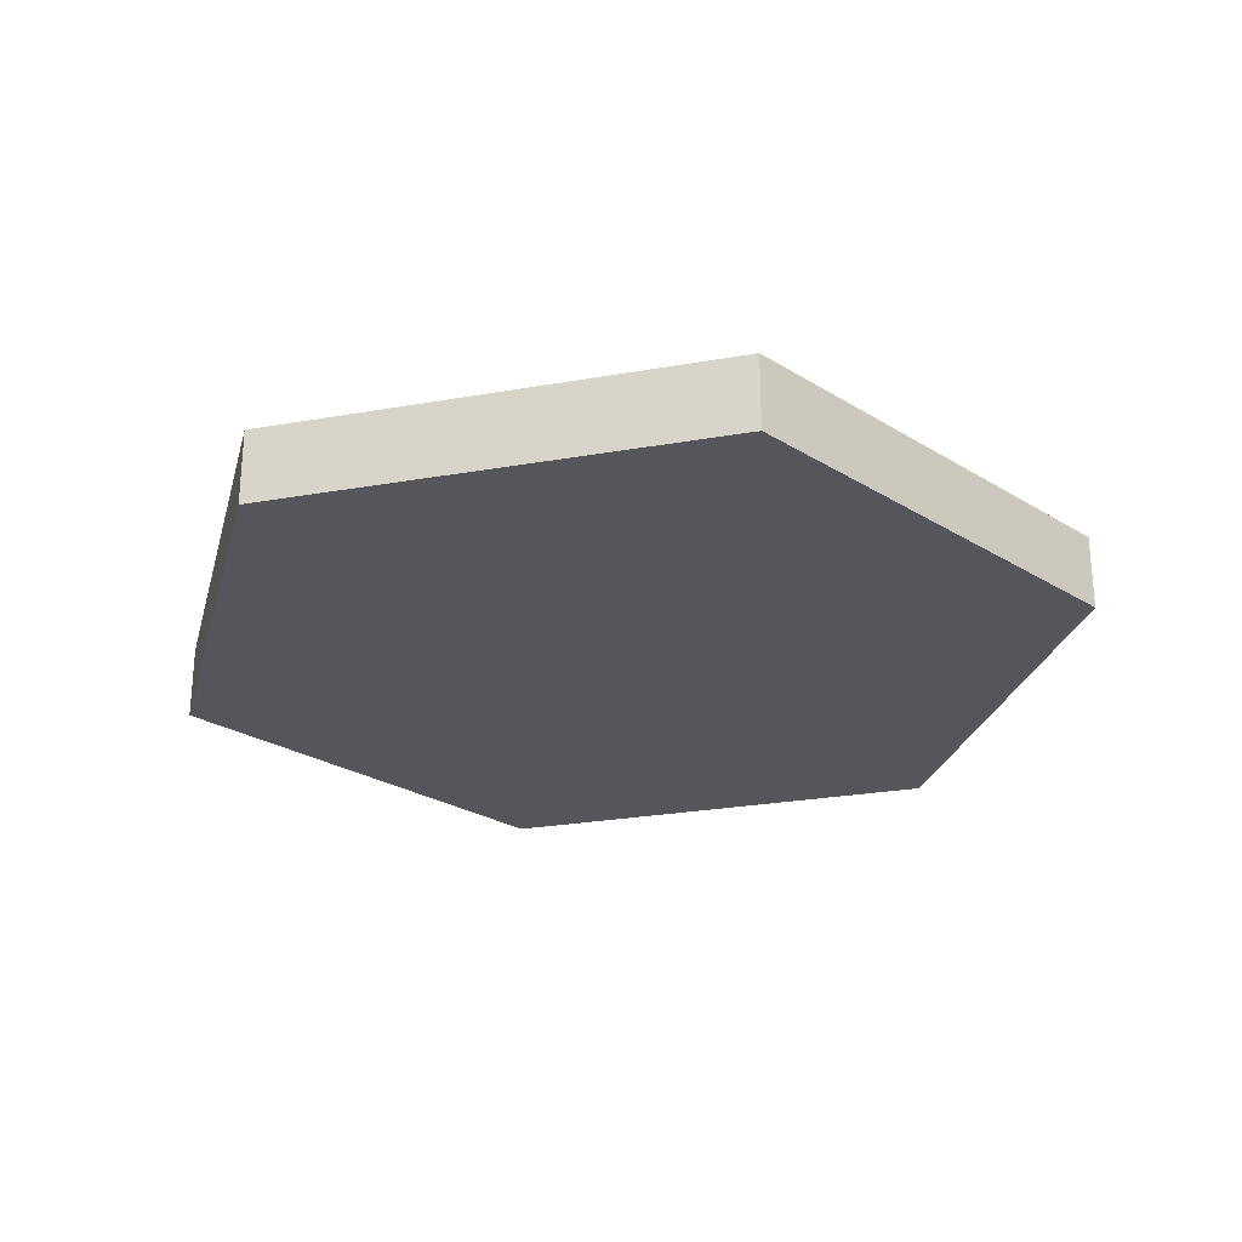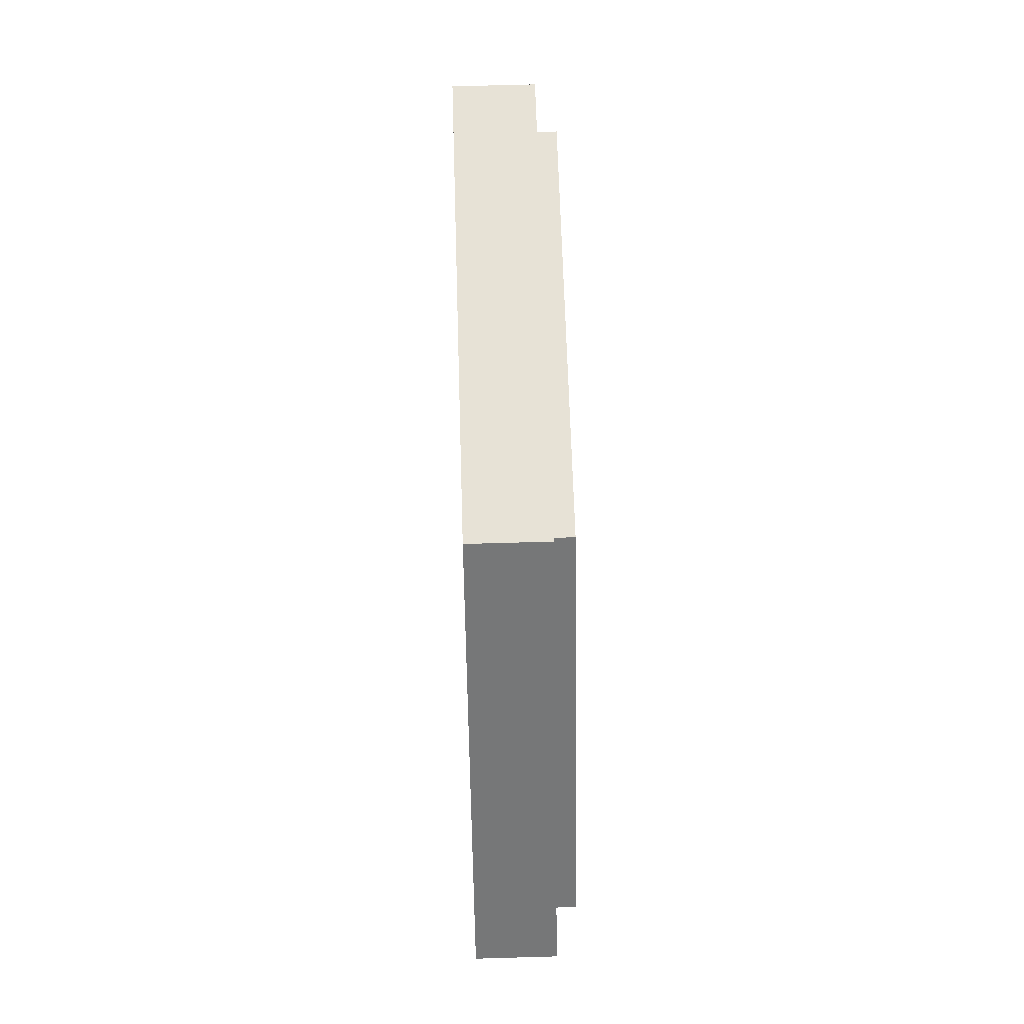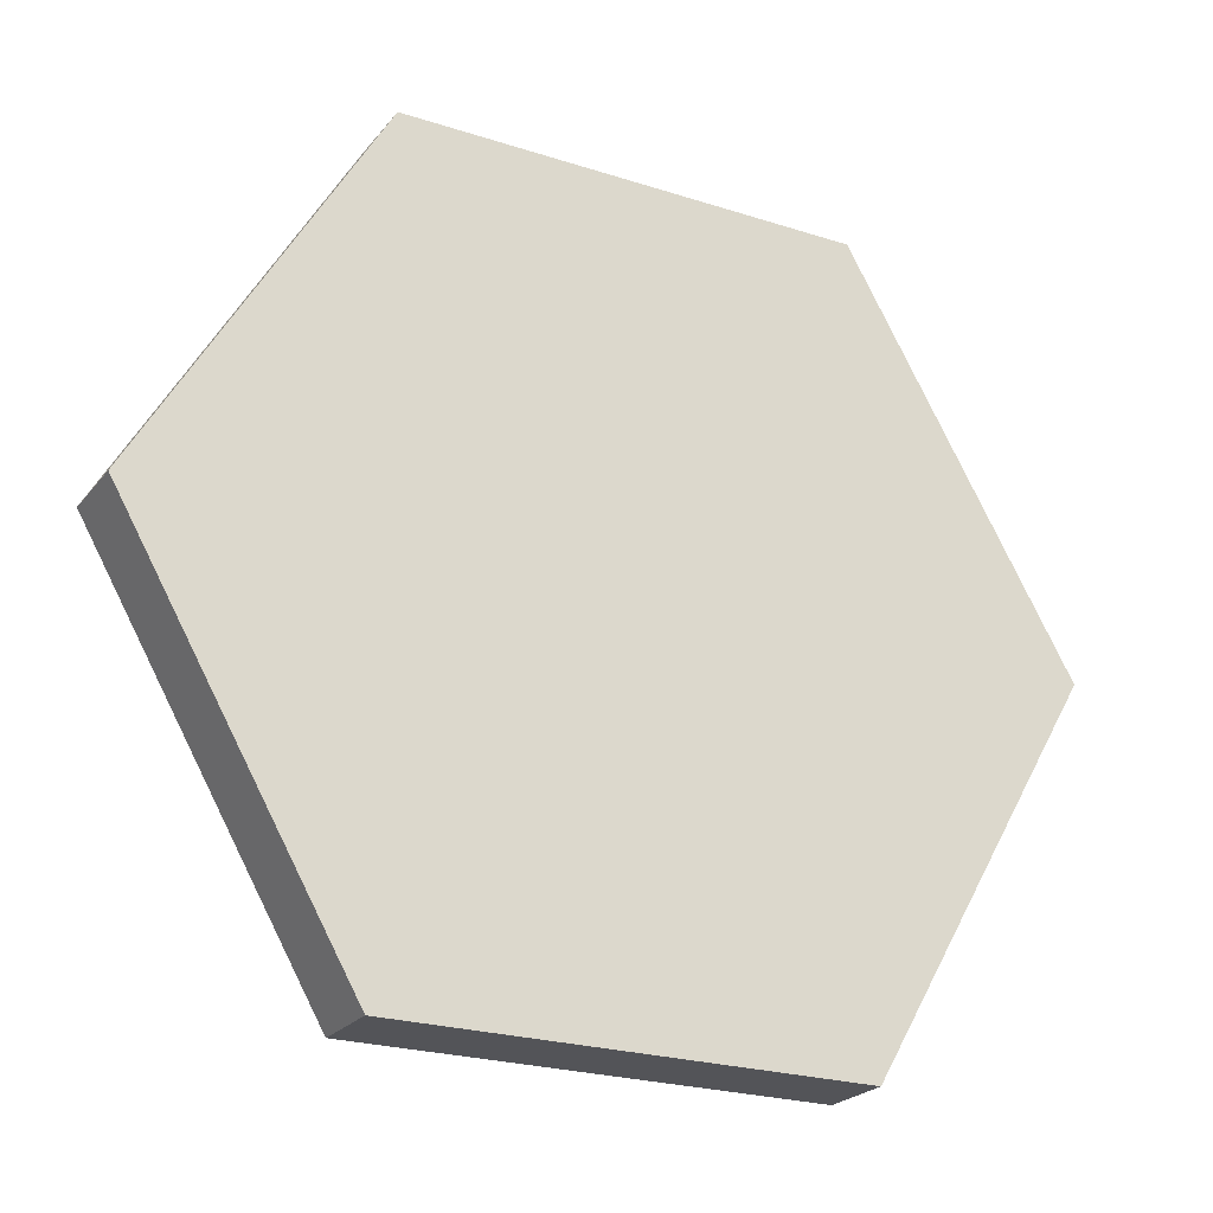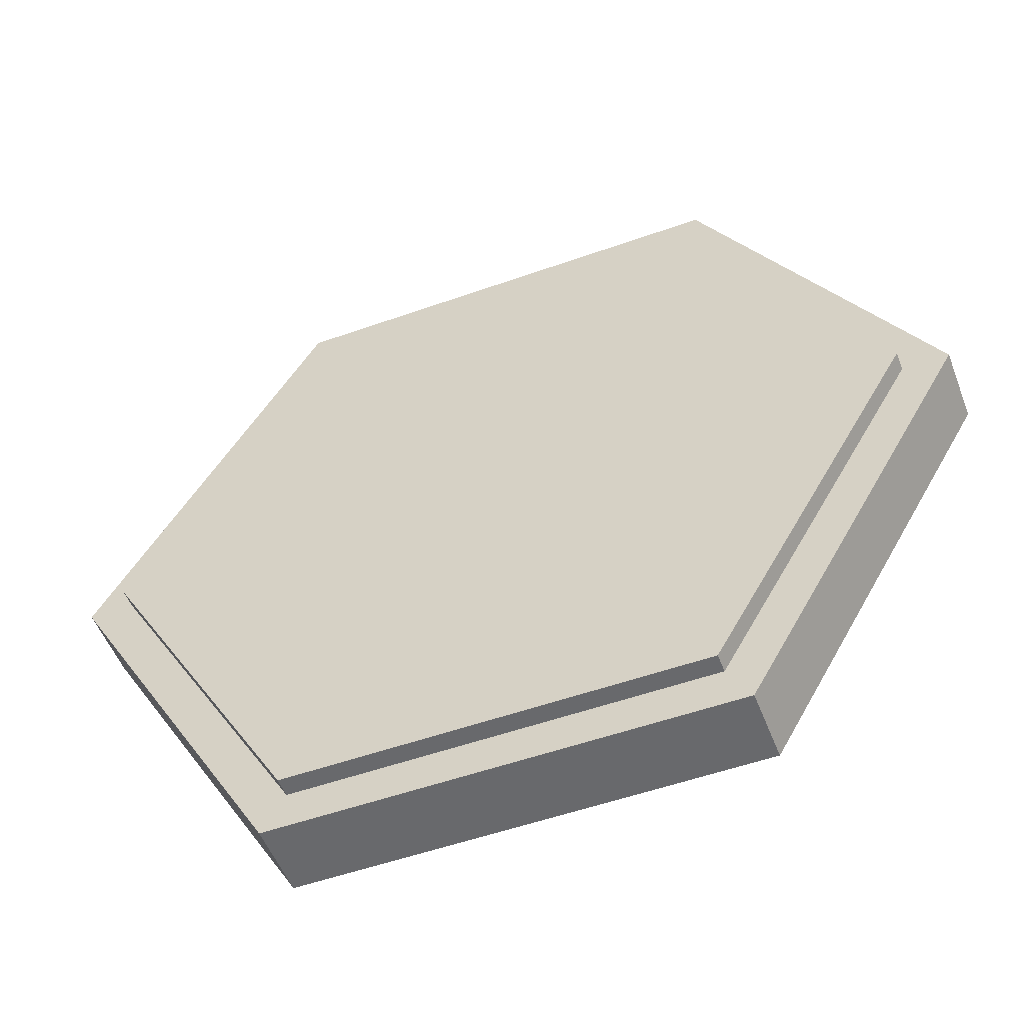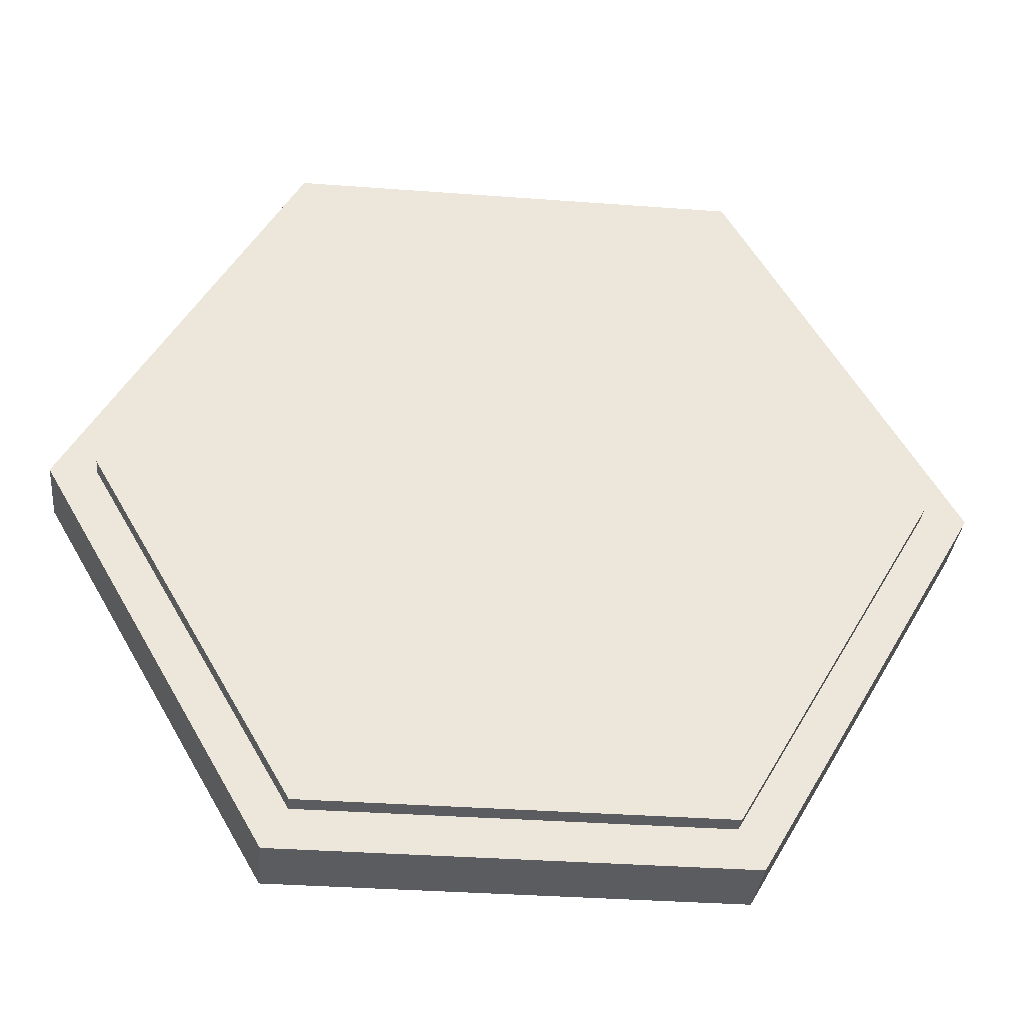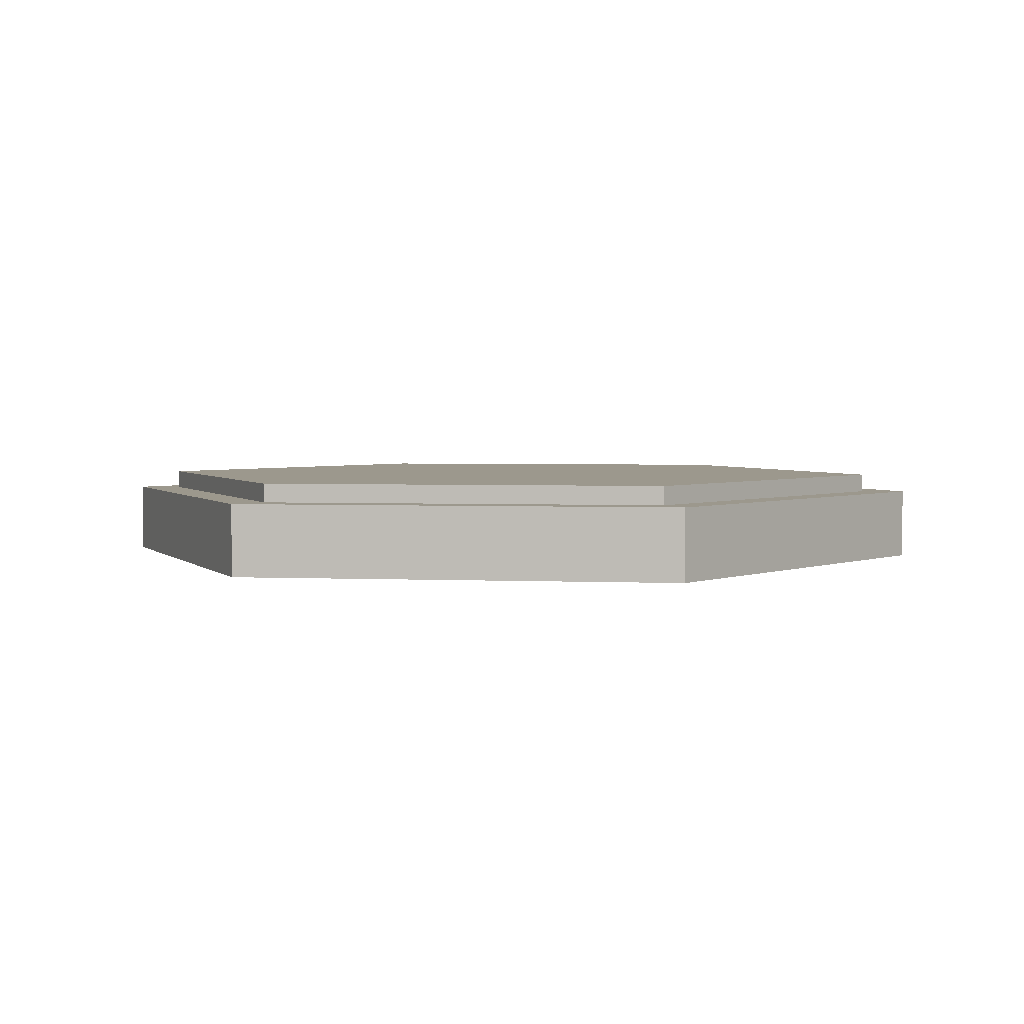
<metadata>
{"format":"obj","ext":"obj","renderer":"f3d","projection":"perspective","resolution":1024,"background":"white","views":[{"elev":-26.2,"azim":-44.4,"up":"+Z"},{"elev":63.1,"azim":-91.7,"up":"+Y"},{"elev":-23.6,"azim":151.5,"up":"+Y"},{"elev":-52.8,"azim":20.9,"up":"+Y"},{"elev":-34.2,"azim":-5.8,"up":"+Y"},{"elev":3.1,"azim":-111.7,"up":"+Z"}]}
</metadata>
<code>
o hexa
v 396.2 -5.9e-05 -32.08
v 396.2 -7e-05 32.08
v 198.1 -343.1 32.08
v 198.1 -343.1 -32.08
v -198.1 -343.1 32.08
v -198.1 -343.1 -32.08
v -396.2 9.4e-05 32.08
v -396.2 0.000104 -32.08
v -198.1 343.1 32.08
v -198.1 343.1 -32.08
v 198.1 343.1 32.08
v 198.1 343.1 -32.08
v 356.2 -5.7e-05 -8.961
v 356.2 -6.6e-05 48.72
v 178.1 -308.5 48.72
v 178.1 -308.5 -8.961
v -178.1 -308.5 48.72
v -178.1 -308.5 -8.961
v -356.2 8.1e-05 48.72
v -356.2 9.1e-05 -8.961
v -178.1 308.5 48.72
v -178.1 308.5 -8.961
v 178.1 308.5 48.72
v 178.1 308.5 -8.961
f 2 4 1
f 3 6 4
f 5 8 6
f 7 10 8
f 2 9 5
f 9 12 10
f 11 1 12
f 4 8 12
f 14 16 13
f 15 18 16
f 17 20 18
f 19 22 20
f 14 21 17
f 21 24 22
f 23 13 24
f 22 24 16
f 2 3 4
f 3 5 6
f 5 7 8
f 7 9 10
f 5 3 2
f 2 11 9
f 9 7 5
f 9 11 12
f 11 2 1
f 12 1 4
f 4 6 8
f 8 10 12
f 14 15 16
f 15 17 18
f 17 19 20
f 19 21 22
f 17 15 14
f 14 23 21
f 21 19 17
f 21 23 24
f 23 14 13
f 24 13 16
f 16 18 20
f 20 22 16

</code>
